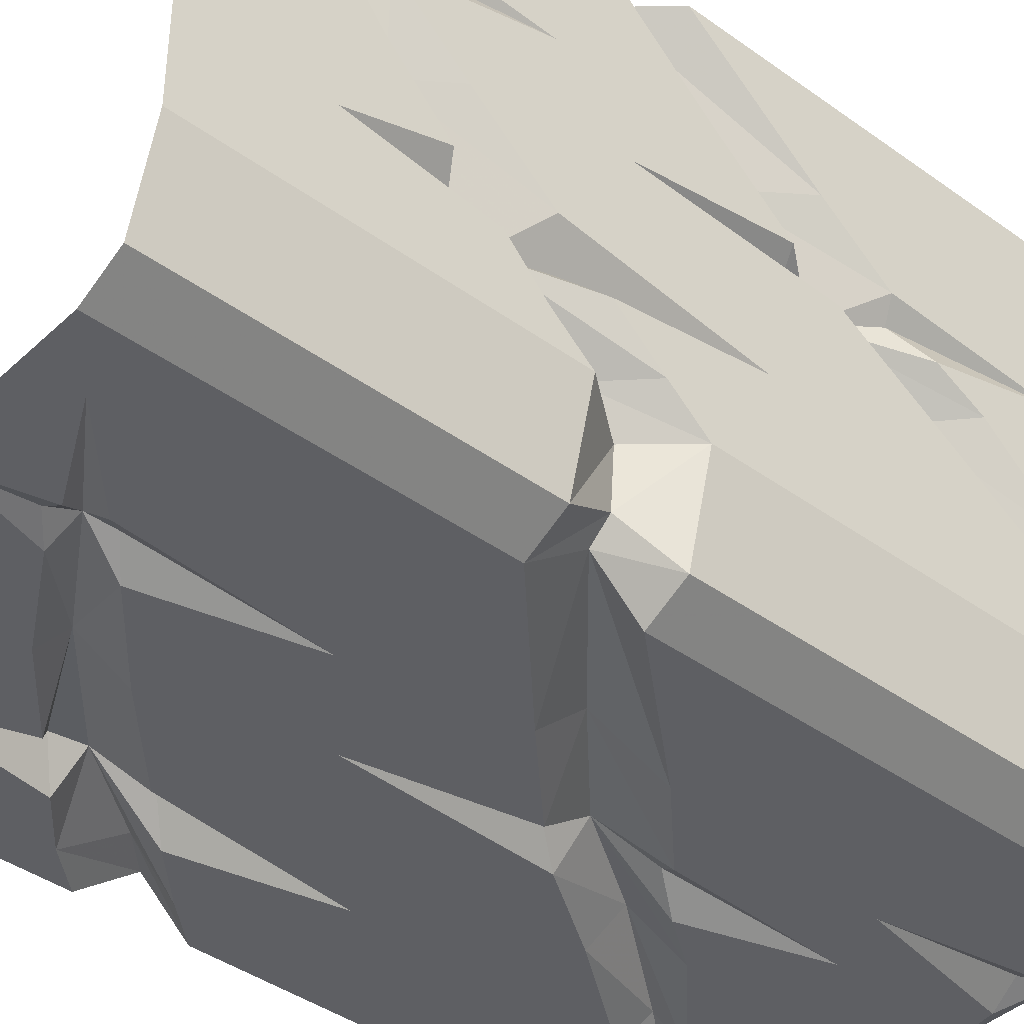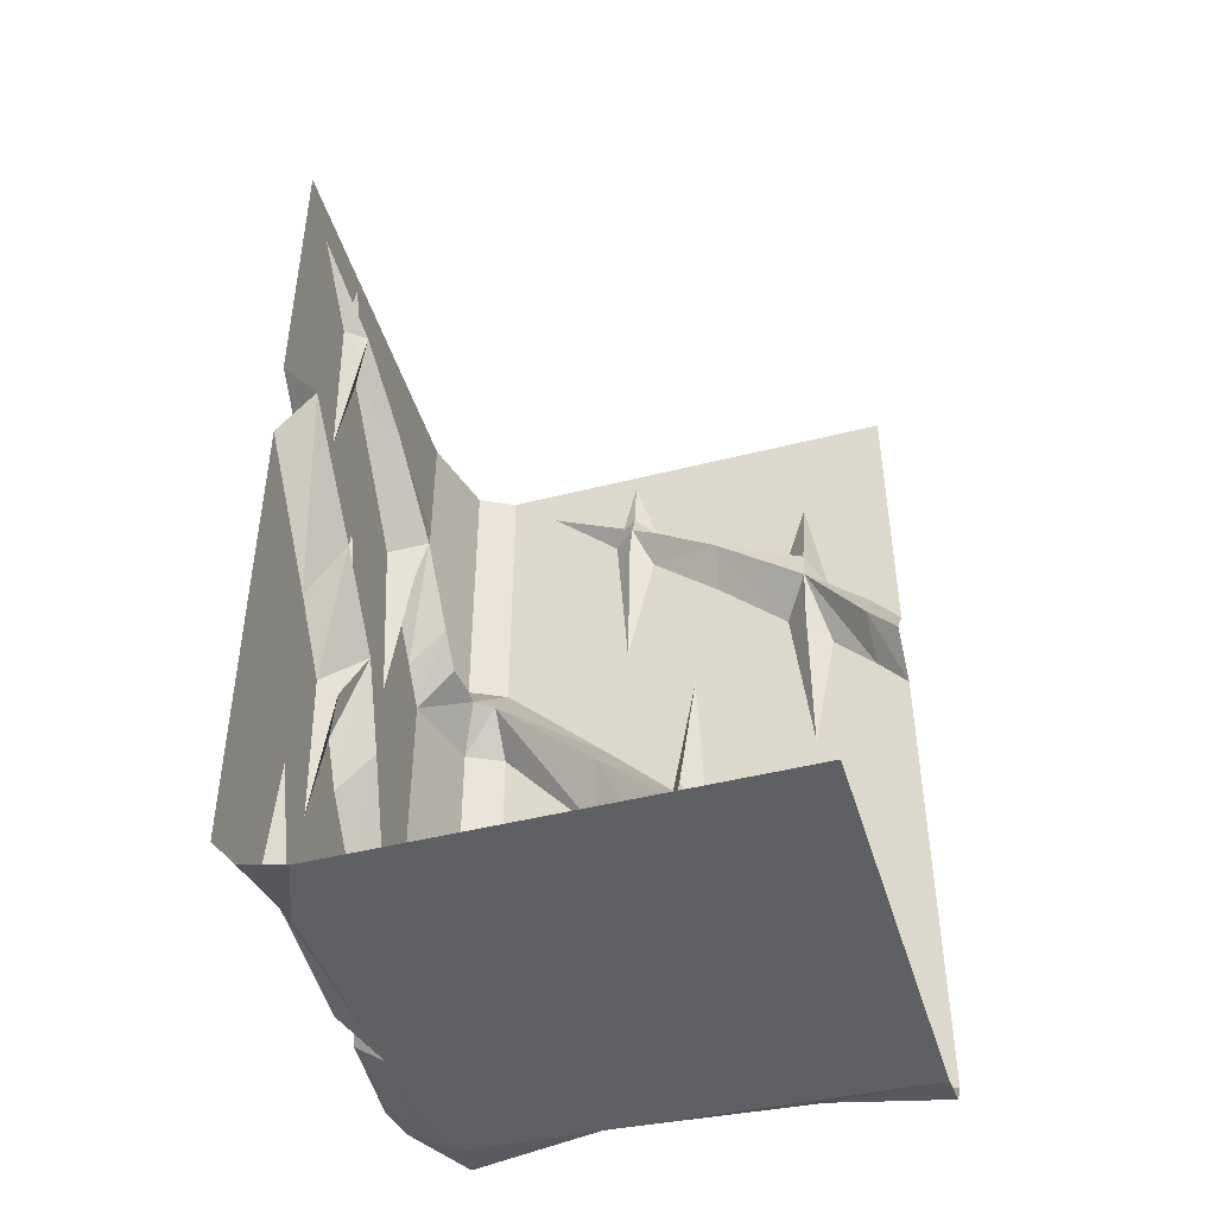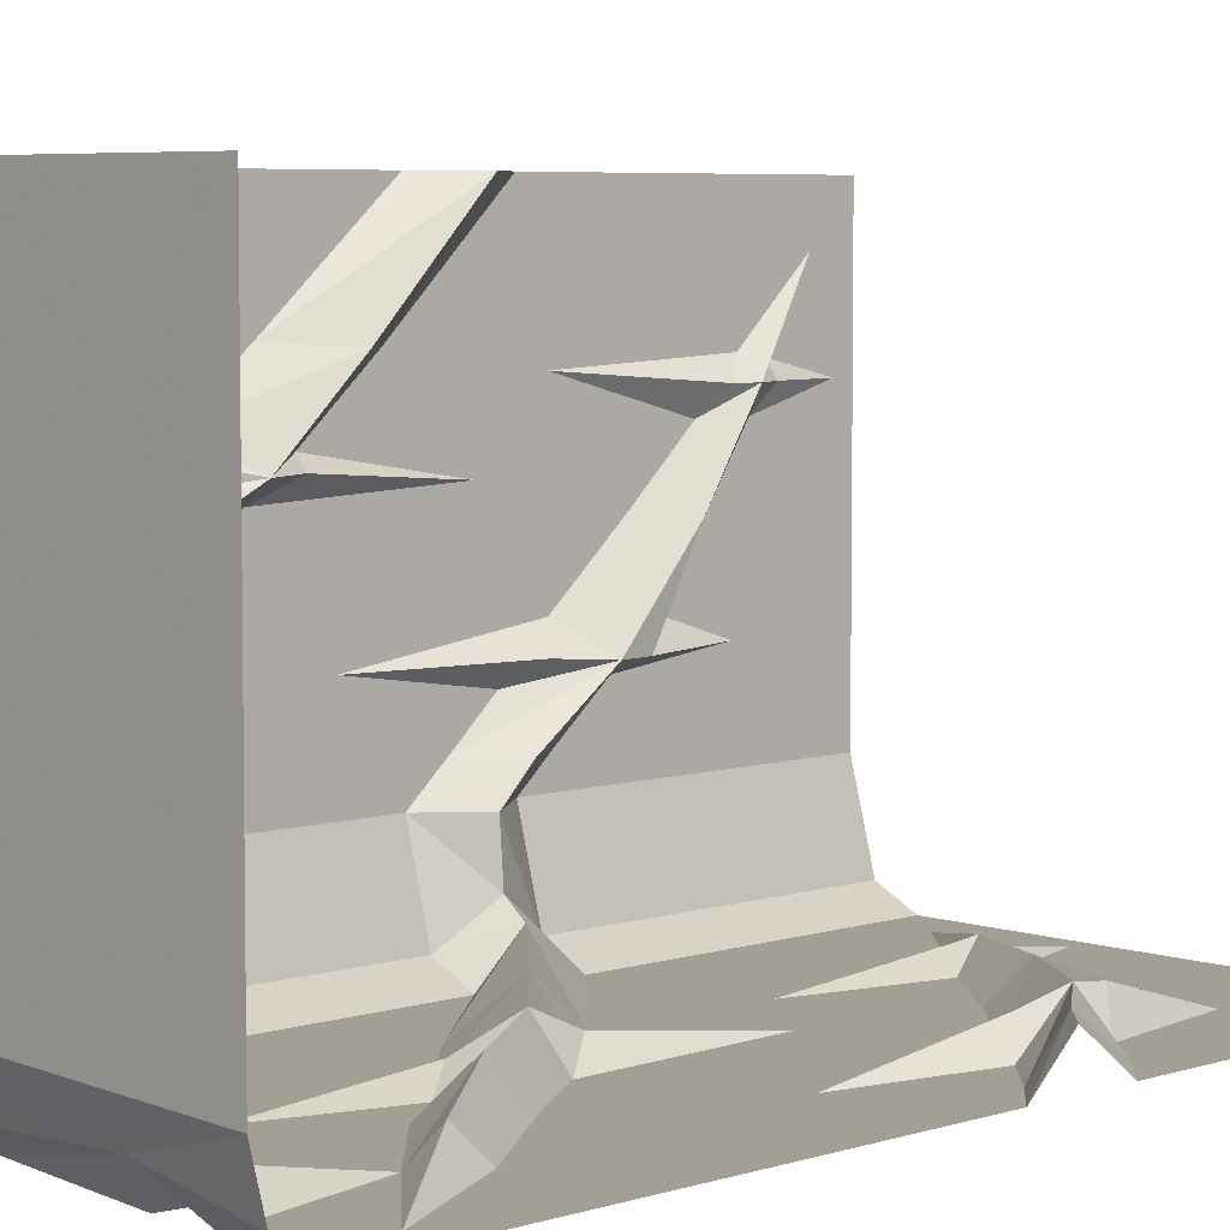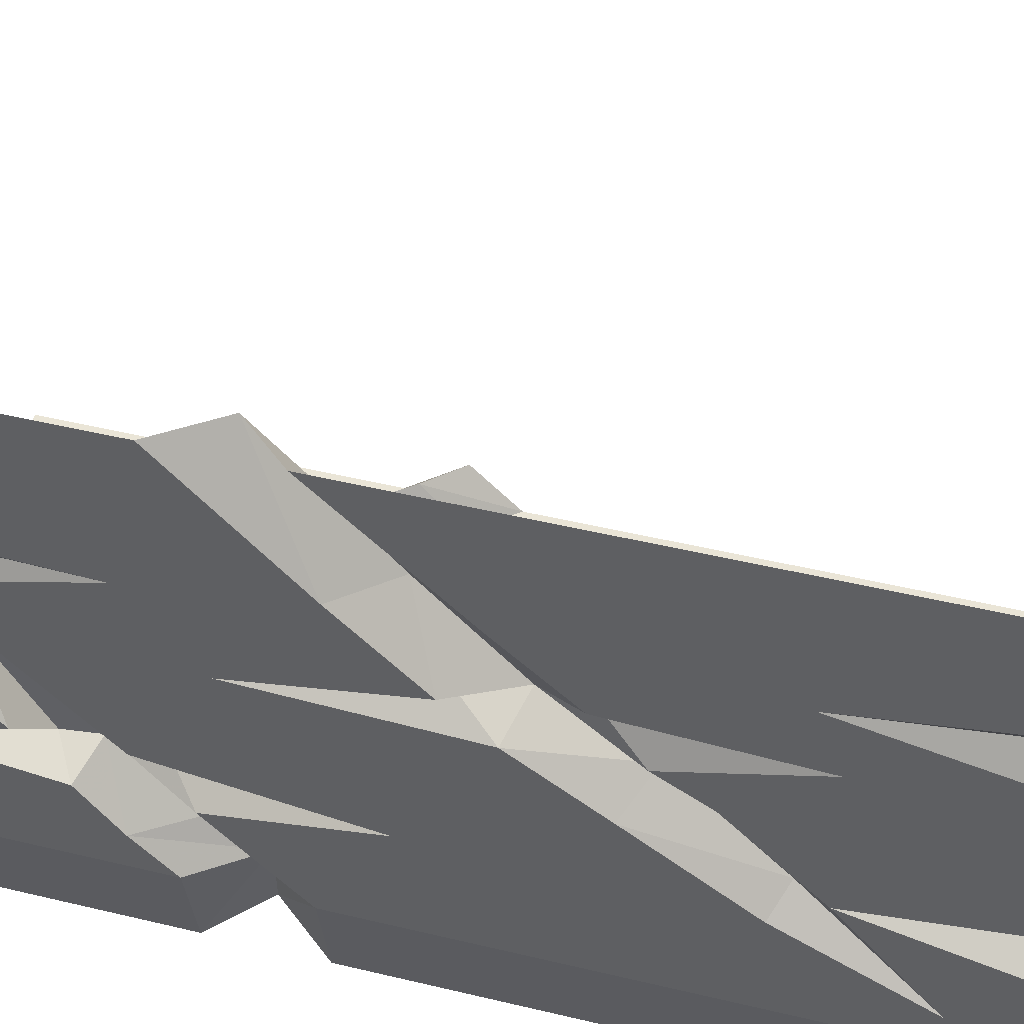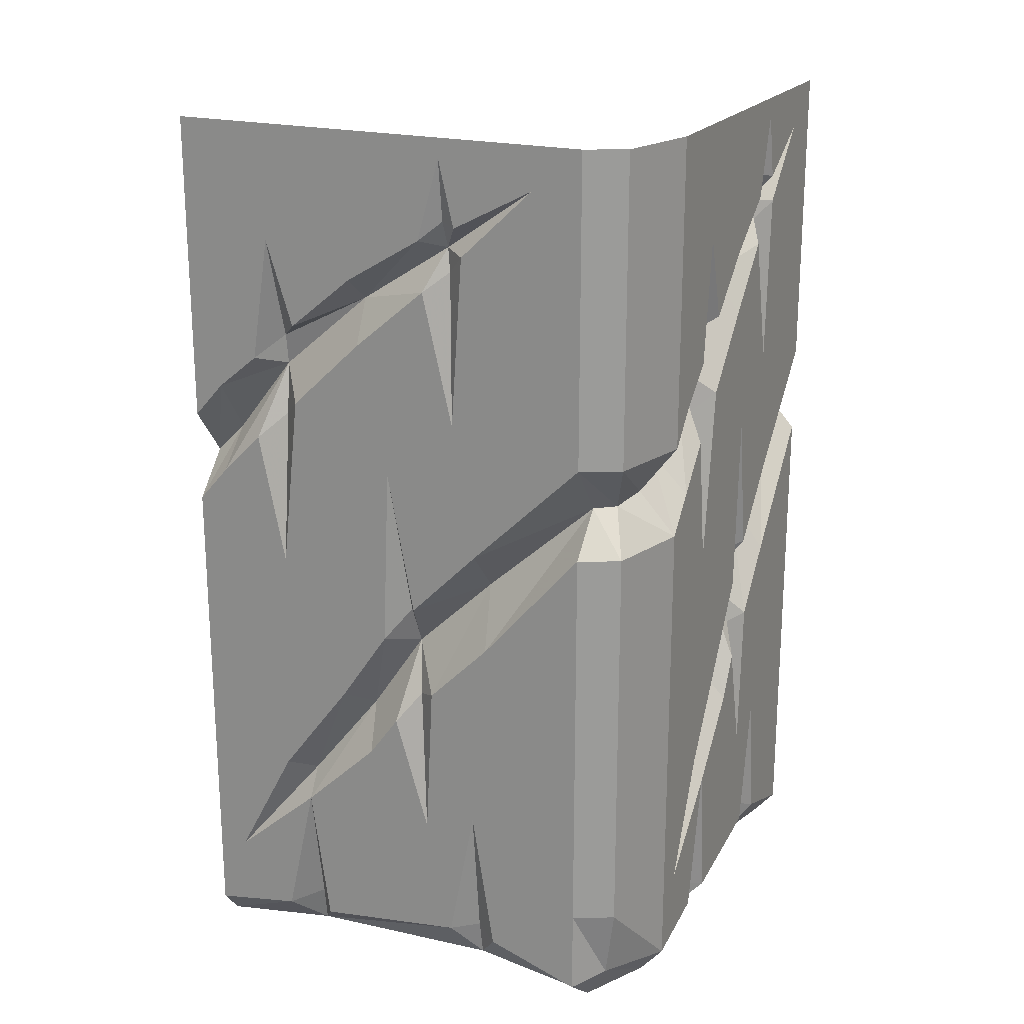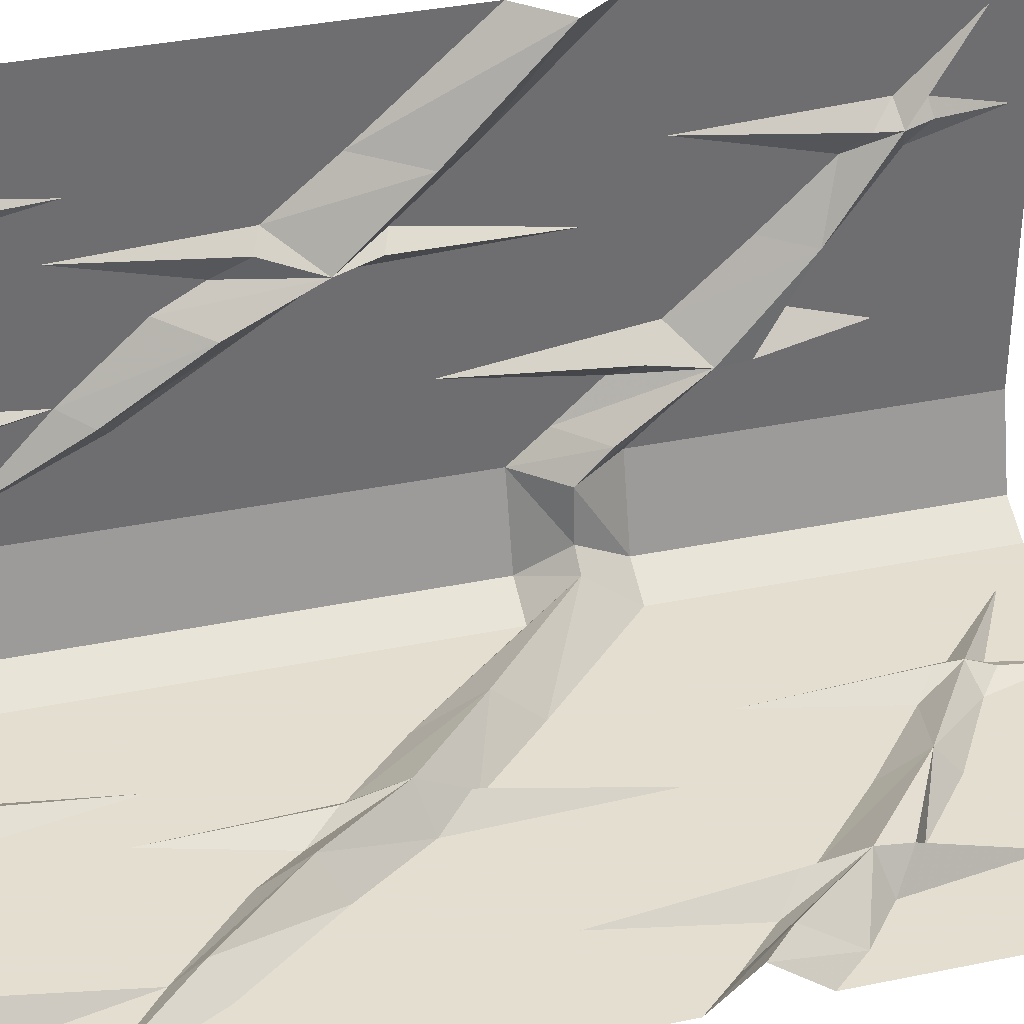
<metadata>
{"format":"obj","ext":"obj","renderer":"f3d","projection":"perspective","resolution":1024,"background":"white","views":[{"elev":-40.9,"azim":-131.4,"up":"+Z"},{"elev":-45.2,"azim":16.4,"up":"+Y"},{"elev":5.6,"azim":45.8,"up":"+Z"},{"elev":44.2,"azim":-74.1,"up":"+Z"},{"elev":20.6,"azim":-155.0,"up":"+Y"},{"elev":35.9,"azim":74.8,"up":"+Z"}]}
</metadata>
<code>
v 0.5 -0.7266 -0.4219
v 0.4375 -0.6641 -0.4219
v 0.4375 -0.5547 -0.5
v 0.5 -0.625 -0.5
v 0.5 0 -0.5
v 0.3516 -0.4844 -0.5
v 0.3125 -0.2344 -0.5
v 0.125 -0.2969 -0.5
v -0.07812 -0.03906 -0.5
v -0.375 0 -0.5
v -0.2734 -0.08594 -0.5
v -0.375 -0.625 -0.5
v -0.4531 -0.625 -0.4609
v -0.4531 0 -0.4609
v -0.5 -0.625 -0.2891
v -0.5 0 -0.2891
v -0.5 -0.5547 -0.2266
v -0.5 -0.4844 -0.1484
v -0.5 -0.2344 -0.1172
v -0.5 -0.2969 0.05469
v -0.5 -0.03906 0.2266
v -0.5 0 0.5
v -0.5 -0.08594 0.3984
v -0.5 -0.625 0.5
v -0.5 -0.8438 0.2891
v -0.4219 -0.7266 0.5
v -0.4219 -0.9297 0.2891
v -0.5 -1.047 0.2969
v -0.5 -0.8125 0.5
v -0.5 -1.625 0.5
v -0.5 -1.172 0.1953
v -0.5 -1.445 0.2812
v -0.5 -1.734 0.3203
v -0.5 -1.797 0.5
v -0.4531 -1.852 0.5
v -0.4531 -1.797 0.2812
v -0.3594 -1.875 0.5
v -0.3672 -1.875 -0.3281
v 0.5 -1.875 -0.3594
v 0.5 -1.875 0.5
v -0.1484 -0.9297 -0.4219
v -0.1484 -0.8438 -0.5
v -0.007812 -0.9844 -0.5
v 0.01562 -1.086 -0.4219
v -0.04688 -1.172 -0.5
v -0.1719 -1.047 -0.5
v -0.375 -0.7266 -0.4219
v -0.1016 -0.5703 -0.5
v 0.1094 -0.4297 -0.5
v 0.04688 -0.6953 -0.5
v 0.01562 -1 -0.4609
v 0.0625 -1.062 -0.5
v 0.125 -1.25 -0.4297
v 0.1016 -1.336 -0.5
v 0.03906 -1.25 -0.5
v -0.007812 -1.188 -0.4688
v -0.03125 -1.484 -0.5
v -0.1406 -1.445 -0.5
v -0.375 -1.625 -0.5
v -0.375 -0.8125 -0.5
v -0.4531 -0.8125 -0.4609
v -0.4141 -0.7266 -0.3906
v -0.4219 -0.7266 -0.2891
v -0.4219 -0.6641 -0.2266
v -0.4297 -0.5078 -0.1172
v -0.4375 -0.4453 -0.1172
v -0.5 -0.4062 -0.0625
v -0.4453 -0.3438 0.05469
v -0.5 -0.2031 0.1797
v -0.4844 -0.1641 0.2266
v -0.5 -0.1719 0.2578
v -0.4609 -0.2188 0.2266
v -0.5 -0.2266 0.2656
v -0.5 -0.5703 0.25
v -0.5 -0.4297 0.0625
v -0.5 -0.6953 0.1172
v -0.5 -0.9844 0.1641
v -0.4219 -1.086 0.1406
v 0.3125 -1.406 -0.5
v 0.4375 -1.641 -0.5
v 0.2656 -1.43 -0.4531
v 0.1641 -1.211 -0.5
v 0.4375 -0.7422 -0.5
v 0.5 -0.8125 -0.5
v 0.5 -1.625 -0.5
v 0.5 -1.797 -0.5
v 0.2578 -1.484 -0.5
v 0.2578 -0.5703 -0.5
v 0.2969 -0.9219 -0.5
v 0.3516 -0.6562 -0.5
v 0.3125 -0.5078 -0.4297
v 0.3125 -0.4453 -0.4375
v 0.2578 -0.4062 -0.5
v 0.1172 -0.3438 -0.4453
v -0.03125 -0.2031 -0.5
v -0.07812 -0.1641 -0.4844
v -0.1094 -0.1719 -0.5
v -0.07812 -0.2188 -0.4609
v -0.125 -0.2266 -0.5
v -0.08594 -0.2656 -0.4688
v -0.03906 -0.3047 -0.5
v 0.3047 -0.6094 -0.4531
v -0.1875 -1.734 -0.5
v -0.375 -1.797 -0.5
v -0.1406 -1.719 -0.4688
v -0.1406 -1.797 -0.4531
v -0.3828 -1.852 -0.4297
v -0.4297 -1.773 -0.4453
v -0.4531 -1.625 -0.4609
v -0.5 -1.625 -0.2891
v -0.5 -0.8125 -0.2891
v -0.5 -0.7422 -0.2266
v -0.5 -0.6562 -0.1484
v -0.4531 -0.6094 -0.1094
v -0.5 -0.5703 -0.0625
v -0.08594 -1.727 -0.5
v 0.2734 -1.836 -0.4219
v -0.4531 -1.852 -0.2891
v -0.5 -1.797 -0.2891
v -0.5 -1.641 -0.2266
v -0.5 -1.406 -0.1172
v -0.5 -1.211 0.007812
v -0.5 -0.9219 -0.1094
v -0.5 -0.3047 0.1797
v 0.3203 -1.766 -0.5
v 0.2656 -1.75 -0.4453
v 0.2188 -1.766 -0.5
v 0.5 -1.852 -0.4531
v -0.4609 -1 0.1406
v -0.5 -1.062 0.1016
v -0.4297 -1.25 0.05469
v -0.5 -1.336 0.07031
v -0.5 -1.25 0.1172
v -0.4688 -1.188 0.1641
v -0.5 -1.484 0.1797
v -0.5 -1.727 0.2266
v -0.4688 -1.719 0.2812
v -0.4219 -1.836 -0.08594
v -0.5 -1.766 -0.125
v -0.5 -1.484 -0.0625
v -0.4531 -1.43 -0.07812
v -0.4688 -0.2656 0.2266
v -0.5 -1.766 -0.03125
v -0.4453 -1.75 -0.07812
f 1 2 3
f 1 3 4
f 24 25 26
f 26 25 27
f 35 36 37
f 37 36 38
f 37 38 39
f 37 39 40
f 41 42 43
f 41 43 44
f 41 47 42
f 42 47 12
f 44 52 53
f 47 62 12
f 12 62 13
f 13 62 63
f 13 63 15
f 15 63 17
f 17 63 64
f 17 64 65
f 17 65 18
f 18 65 66
f 18 66 19
f 20 67 68
f 20 68 69
f 23 71 72
f 25 77 27
f 27 77 78
f 79 80 81
f 79 81 82
f 81 53 82
f 82 53 52
f 3 2 91
f 3 91 6
f 6 91 92
f 6 92 7
f 8 93 94
f 8 94 95
f 11 97 98
f 98 95 94
f 65 68 66
f 66 68 67
f 58 116 105
f 105 116 106
f 106 117 39
f 106 39 38
f 106 38 107
f 107 38 118
f 68 72 69
f 87 125 126
f 92 94 93
f 94 92 91
f 125 117 126
f 117 128 39
f 78 130 131
f 32 136 137
f 36 137 136
f 36 138 38
f 38 138 118
f 120 141 121
f 121 141 122
f 122 141 131
f 122 131 130
f 138 144 139
f 139 144 140
f 4 3 5
f 5 3 6
f 5 6 7
f 5 7 8
f 5 8 9
f 5 9 10
f 10 9 11
f 10 11 12
f 10 12 13
f 10 13 14
f 14 13 15
f 14 15 16
f 16 15 17
f 16 17 18
f 16 18 19
f 16 19 20
f 16 20 21
f 16 21 22
f 22 21 23
f 22 23 24
f 24 23 25
f 26 27 28
f 26 28 29
f 29 28 30
f 30 28 31
f 30 31 32
f 30 32 33
f 30 33 34
f 41 44 45
f 41 45 46
f 41 46 47
f 42 12 11
f 42 11 48
f 42 48 49
f 42 49 50
f 42 50 43
f 44 51 52
f 44 53 54
f 44 54 55
f 44 55 56
f 45 57 58
f 45 58 59
f 45 59 46
f 46 59 60
f 46 60 47
f 47 60 61
f 47 61 62
f 19 67 20
f 20 69 21
f 21 69 70
f 21 71 23
f 23 72 73
f 23 73 74
f 23 74 25
f 25 74 75
f 25 75 76
f 25 76 77
f 27 78 31
f 27 31 28
f 79 82 83
f 79 83 84
f 79 84 80
f 80 84 85
f 80 85 86
f 80 86 87
f 80 87 81
f 81 87 53
f 82 52 50
f 82 50 49
f 82 49 88
f 82 88 89
f 82 89 83
f 83 89 90
f 83 90 91
f 83 91 2
f 83 2 84
f 84 2 1
f 7 93 8
f 8 95 9
f 9 95 96
f 9 97 11
f 11 98 99
f 11 99 48
f 48 100 101
f 48 101 49
f 49 101 94
f 49 94 88
f 88 94 91
f 89 102 90
f 90 102 91
f 53 87 54
f 54 87 57
f 54 57 55
f 55 57 56
f 52 51 50
f 98 96 95
f 98 94 101
f 98 101 100
f 98 100 99
f 103 104 59
f 103 59 58
f 104 108 59
f 59 108 109
f 59 109 60
f 60 109 61
f 61 109 110
f 61 110 111
f 61 111 62
f 62 111 63
f 63 111 64
f 64 111 112
f 64 112 65
f 65 112 113
f 65 113 114
f 65 115 68
f 108 119 109
f 109 119 110
f 110 119 120
f 110 120 111
f 111 120 121
f 111 121 112
f 112 121 122
f 112 122 123
f 112 123 113
f 113 123 114
f 115 123 122
f 115 122 75
f 115 75 68
f 68 75 124
f 68 124 72
f 69 72 70
f 87 86 125
f 87 127 116
f 87 116 57
f 57 116 58
f 78 129 130
f 78 131 132
f 78 132 133
f 78 133 134
f 31 135 32
f 32 135 136
f 119 139 140
f 119 140 120
f 120 140 141
f 122 130 76
f 122 76 75
f 131 141 140
f 131 140 132
f 132 140 135
f 132 135 133
f 133 135 134
f 130 129 76
f 74 142 124
f 74 124 75
f 136 135 140
f 136 140 143
f 72 124 142
f 72 142 73
f 34 33 35
f 35 33 36
f 103 106 107
f 103 107 104
f 104 107 108
f 106 116 117
f 107 118 108
f 108 118 119
f 125 86 128
f 125 128 117
f 127 117 116
f 36 136 138
f 118 138 139
f 118 139 119
f 136 143 138
f 43 50 51
f 43 51 44
f 44 56 45
f 45 56 57
f 19 66 67
f 21 70 71
f 7 92 93
f 9 96 97
f 48 99 100
f 88 91 102
f 88 102 89
f 98 97 96
f 103 58 105
f 103 105 106
f 65 114 115
f 114 123 115
f 70 72 71
f 87 126 127
f 126 117 127
f 78 77 129
f 78 134 31
f 31 134 135
f 32 137 33
f 33 137 36
f 76 129 77
f 73 142 74
f 138 143 144
f 140 144 143

</code>
